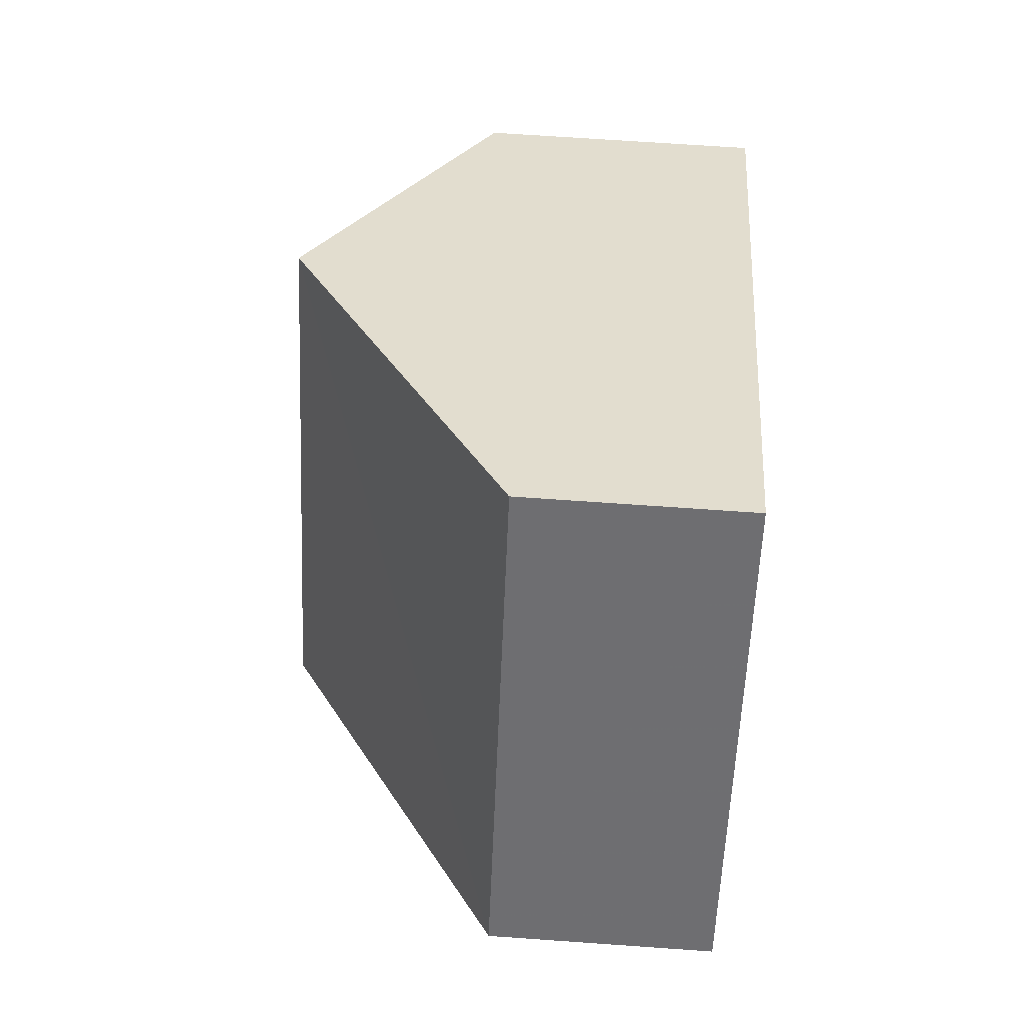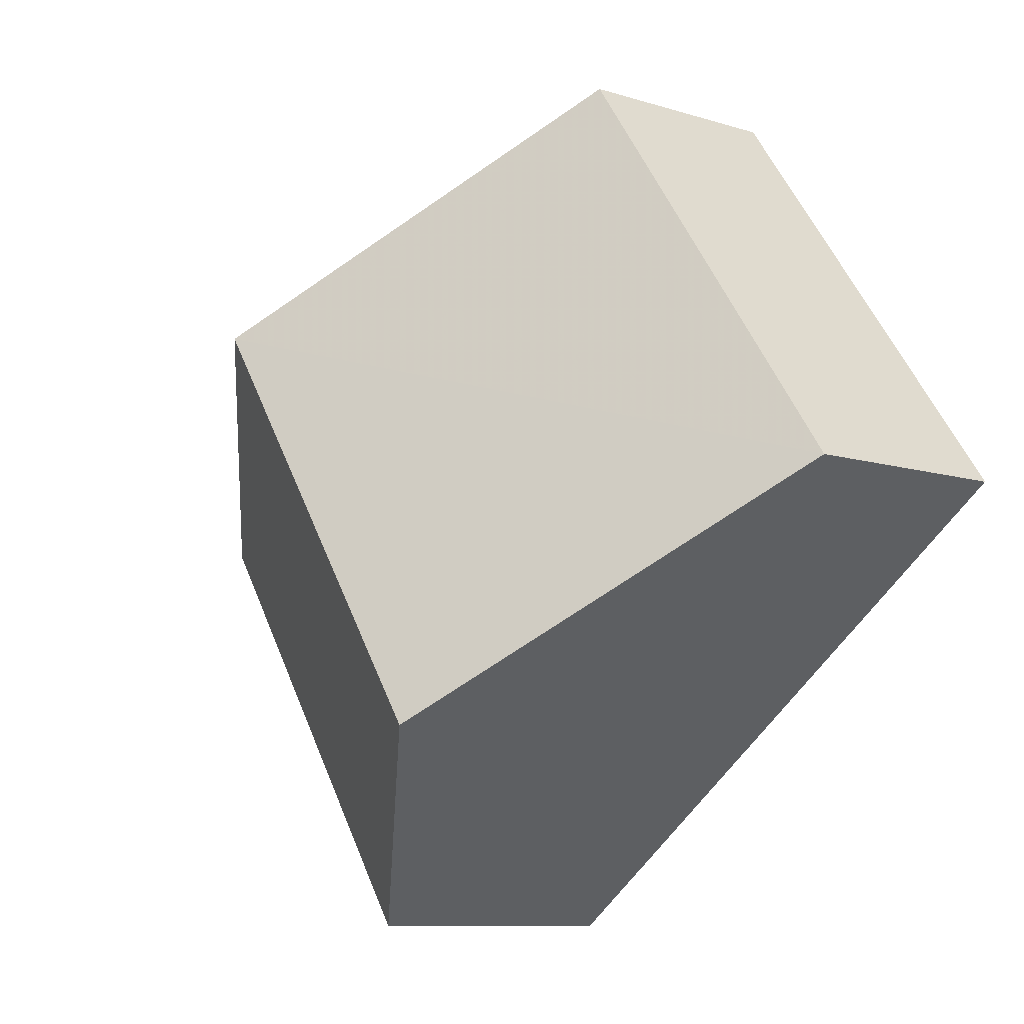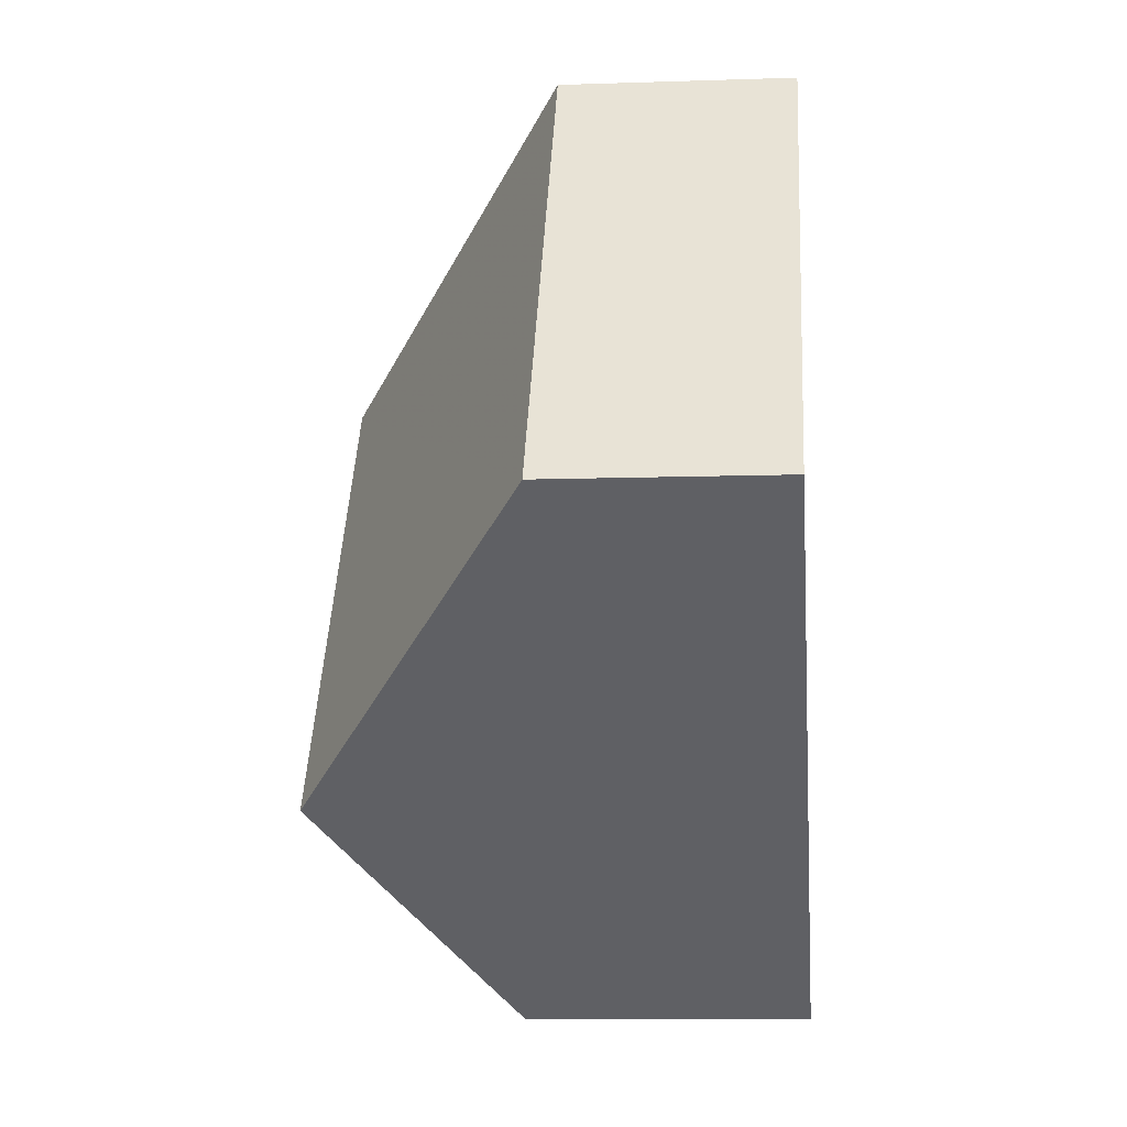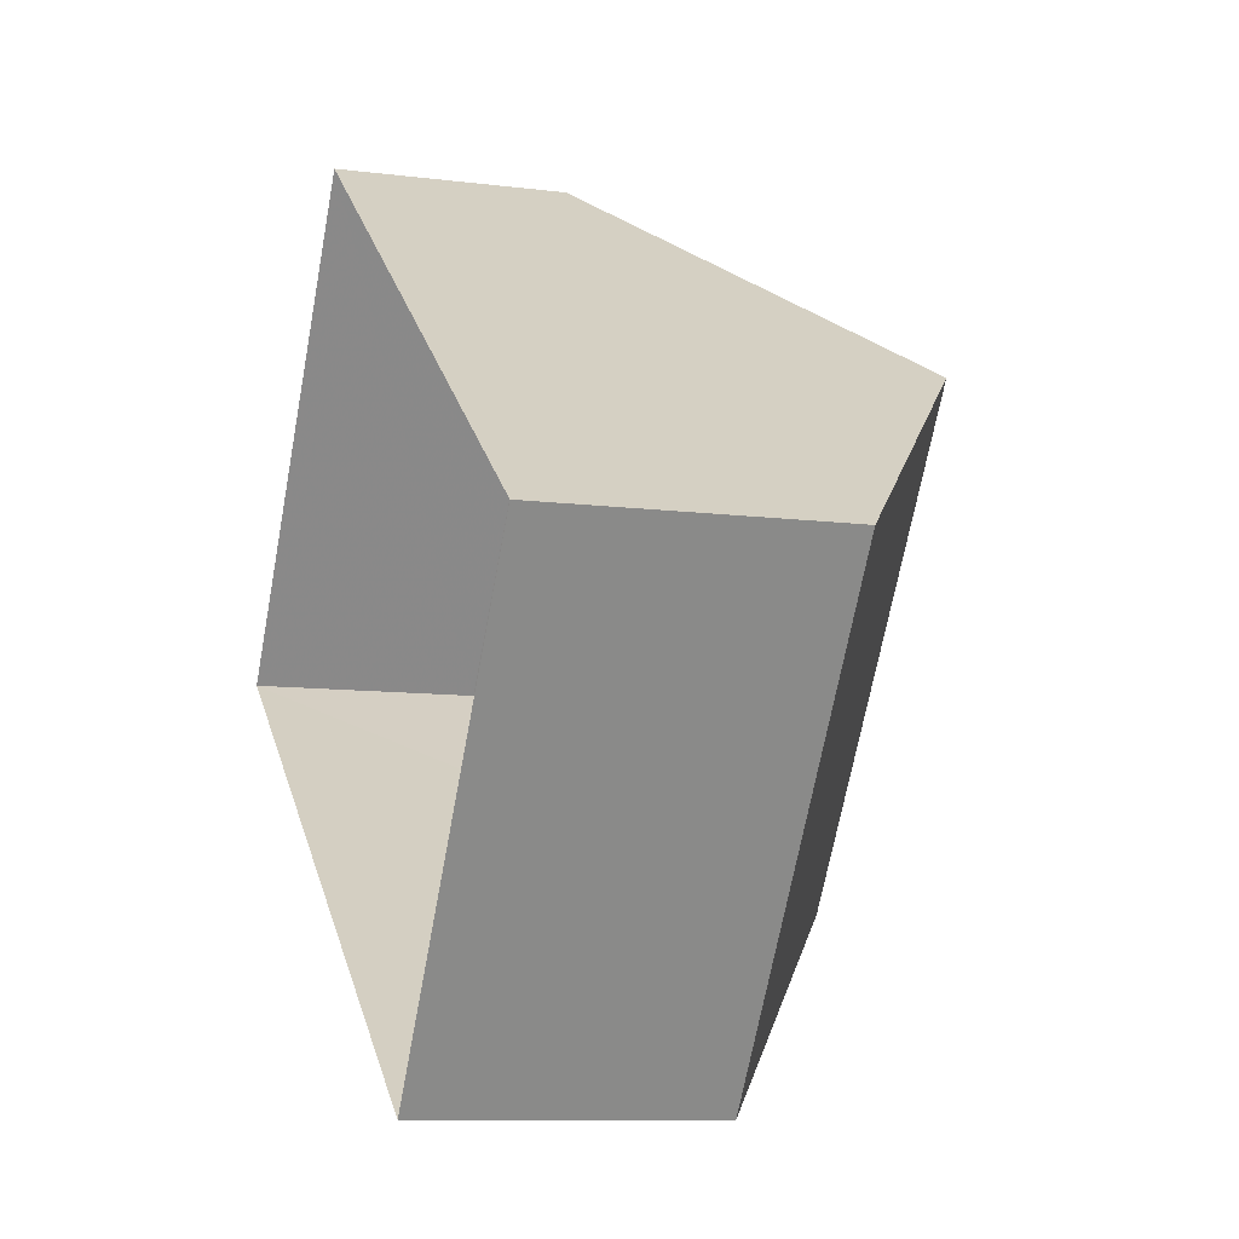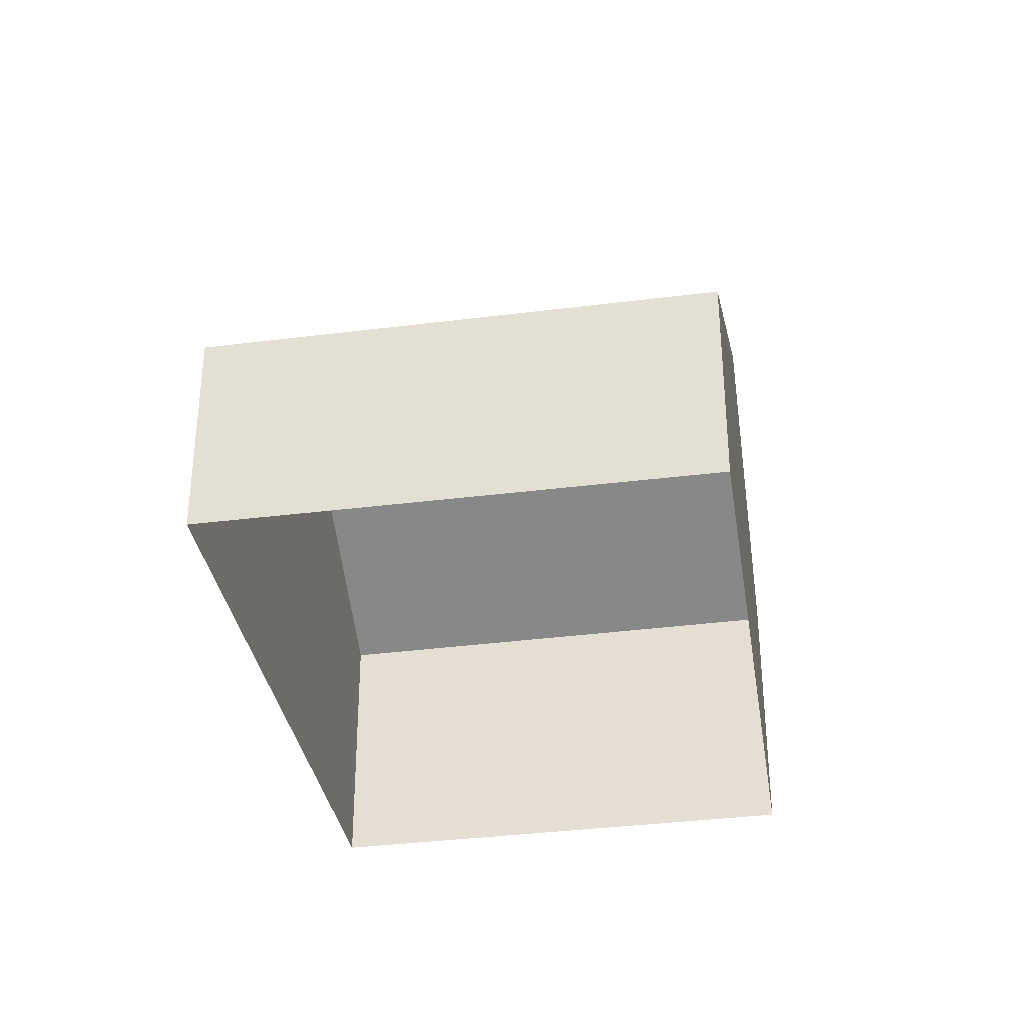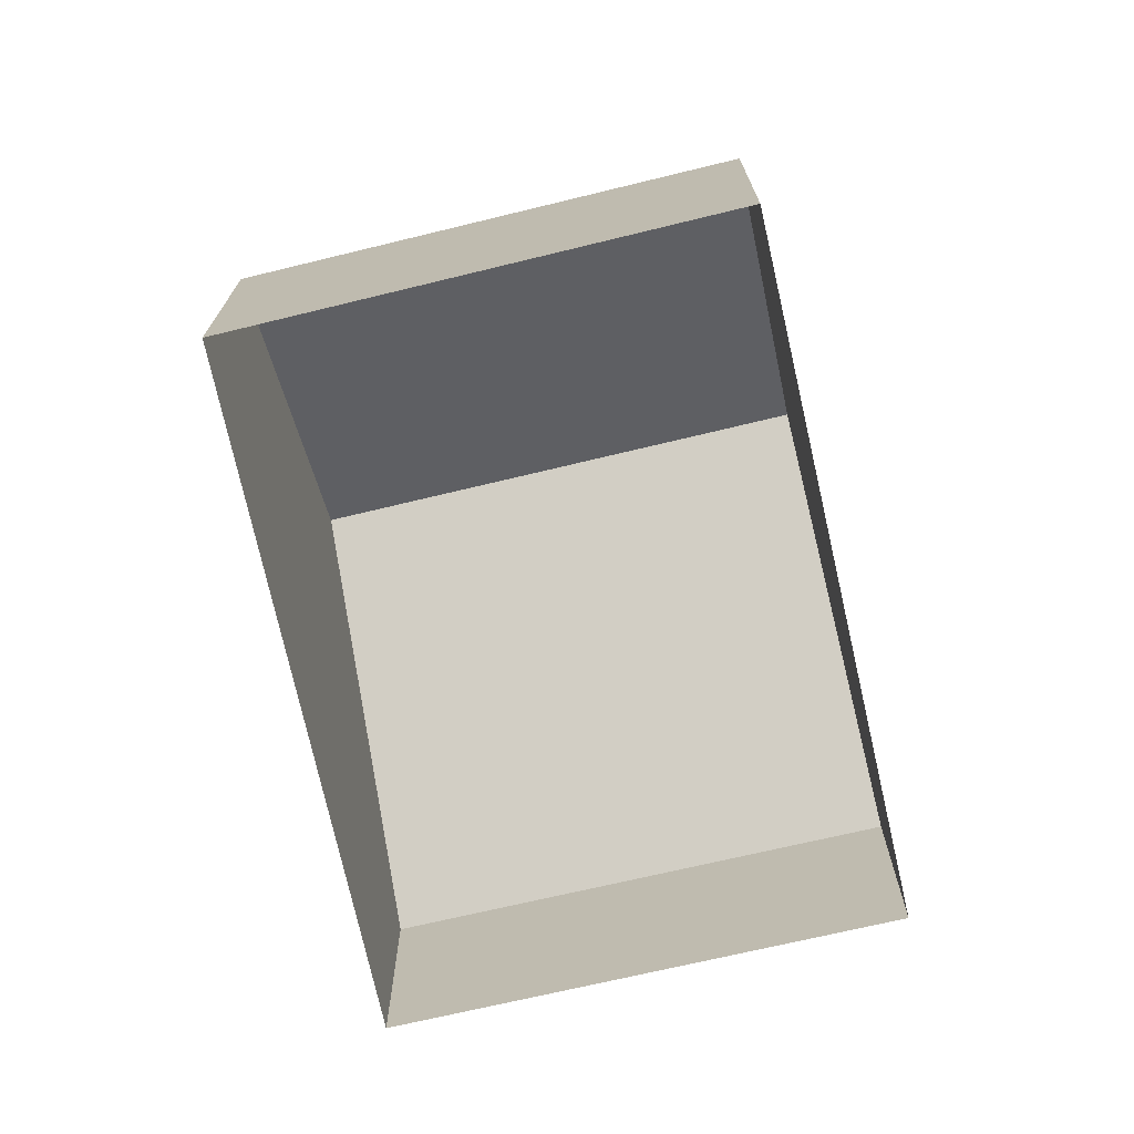
<metadata>
{"format":"obj","ext":"obj","renderer":"f3d","projection":"perspective","resolution":1024,"background":"white","views":[{"elev":70.7,"azim":93.9,"up":"+Y"},{"elev":-9.8,"azim":51.2,"up":"+Y"},{"elev":-9.4,"azim":95.1,"up":"+Y"},{"elev":-9.8,"azim":-108.4,"up":"+Y"},{"elev":-34.6,"azim":135.1,"up":"+Z"},{"elev":-72.3,"azim":-41.4,"up":"+Z"}]}
</metadata>
<code>
v -2.232e+05 -1.274e+05 17.56
v -2.232e+05 -1.274e+05 17.56
v -2.232e+05 -1.274e+05 17.56
v -2.232e+05 -1.274e+05 17.56
v -2.232e+05 -1.274e+05 20.84
v -2.232e+05 -1.274e+05 20.84
v -2.232e+05 -1.274e+05 22.94
v -2.232e+05 -1.274e+05 22.92
v -2.232e+05 -1.274e+05 20.17
v -2.232e+05 -1.274e+05 20.17
f 1 2 3
f 4 1 3
f 5 6 7
f 8 5 7
f 9 10 8
f 7 9 8
f 6 2 7
f 2 1 7
f 1 9 7
f 5 3 2
f 6 5 2
f 9 1 4
f 10 9 4
f 10 4 8
f 4 3 8
f 3 5 8

</code>
